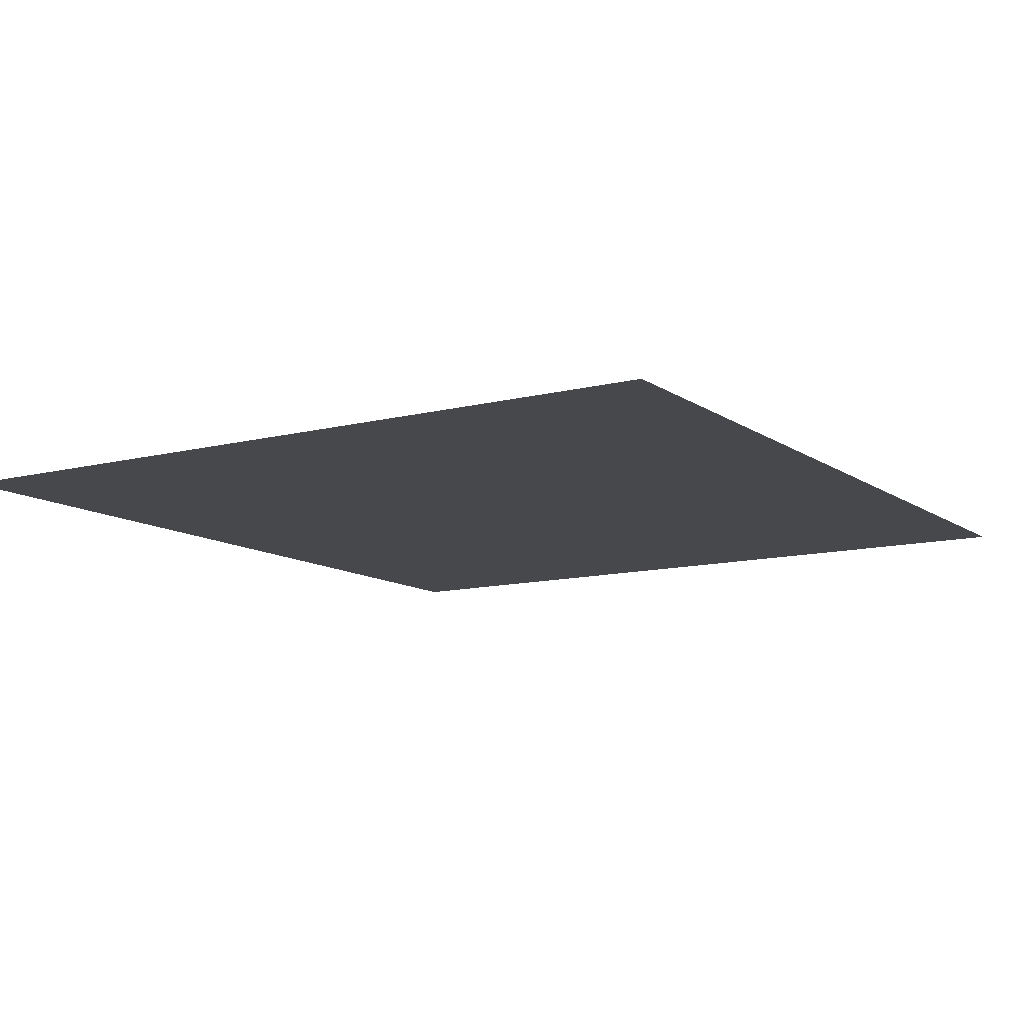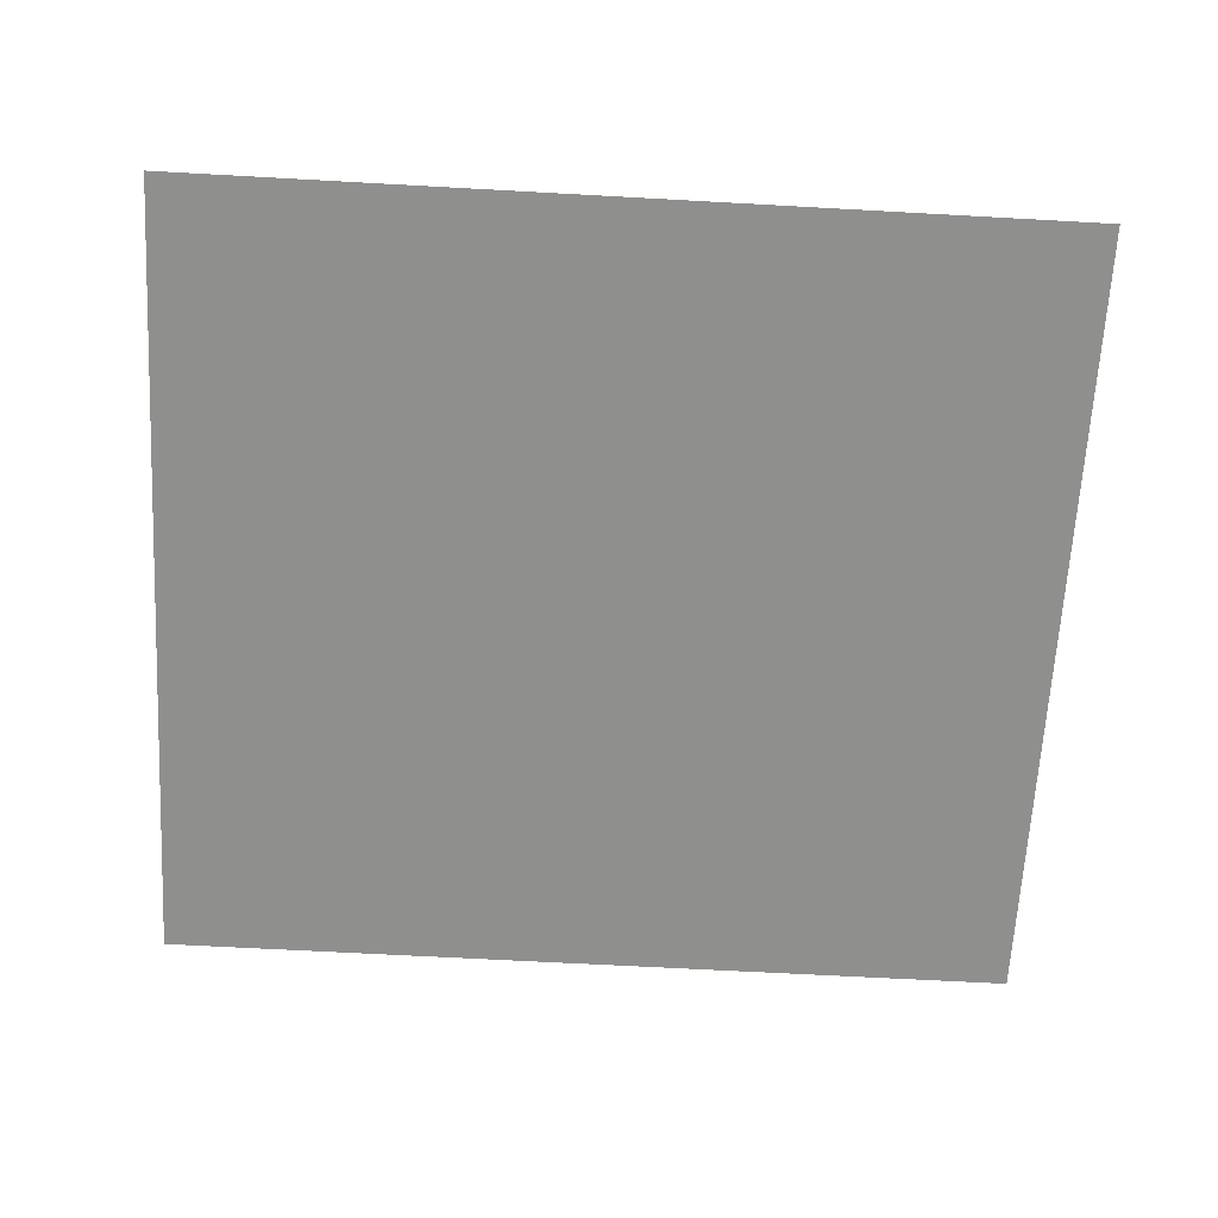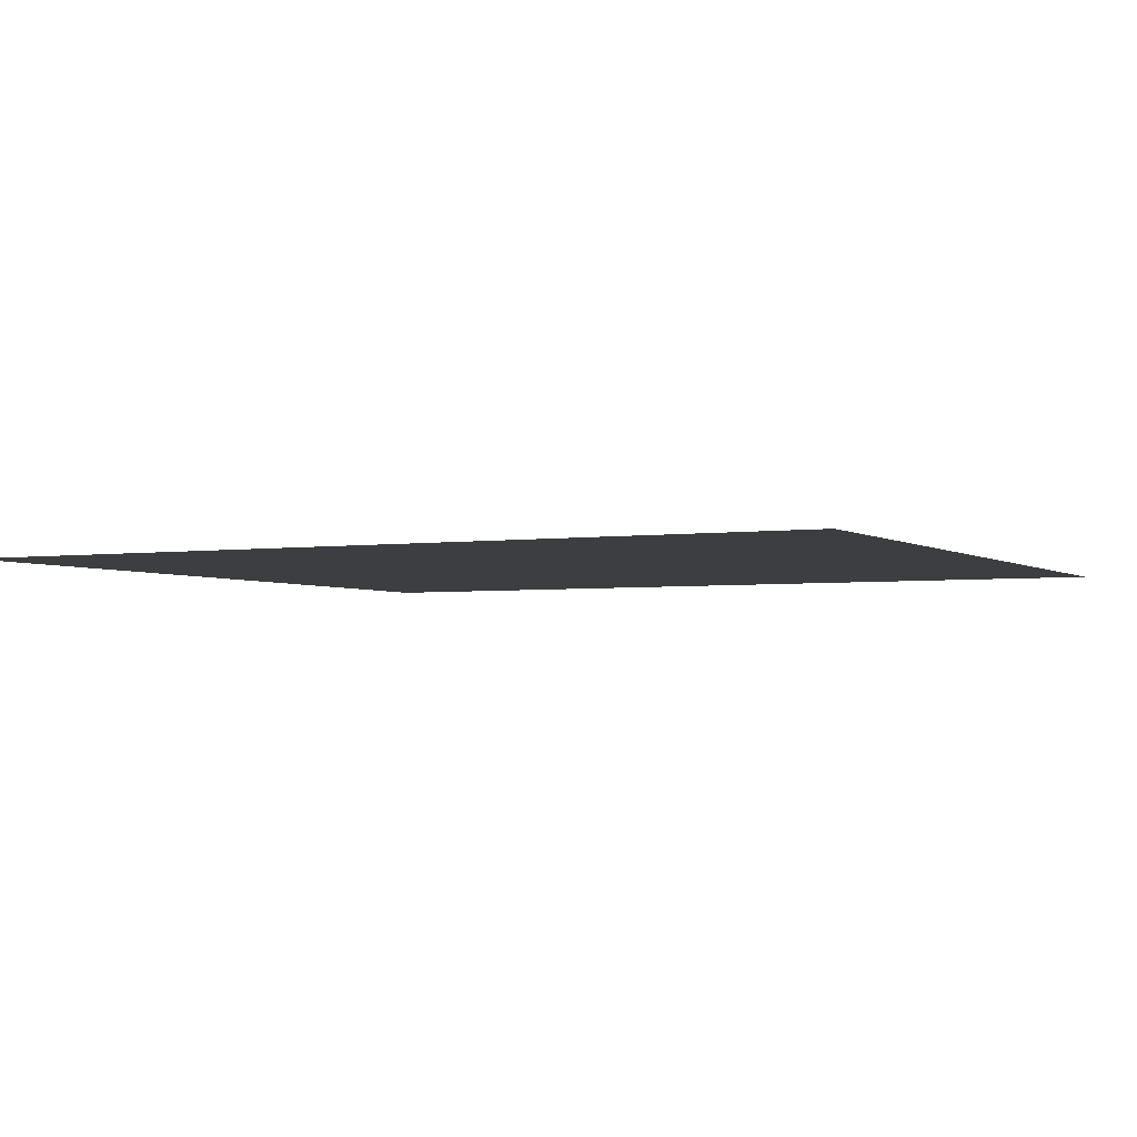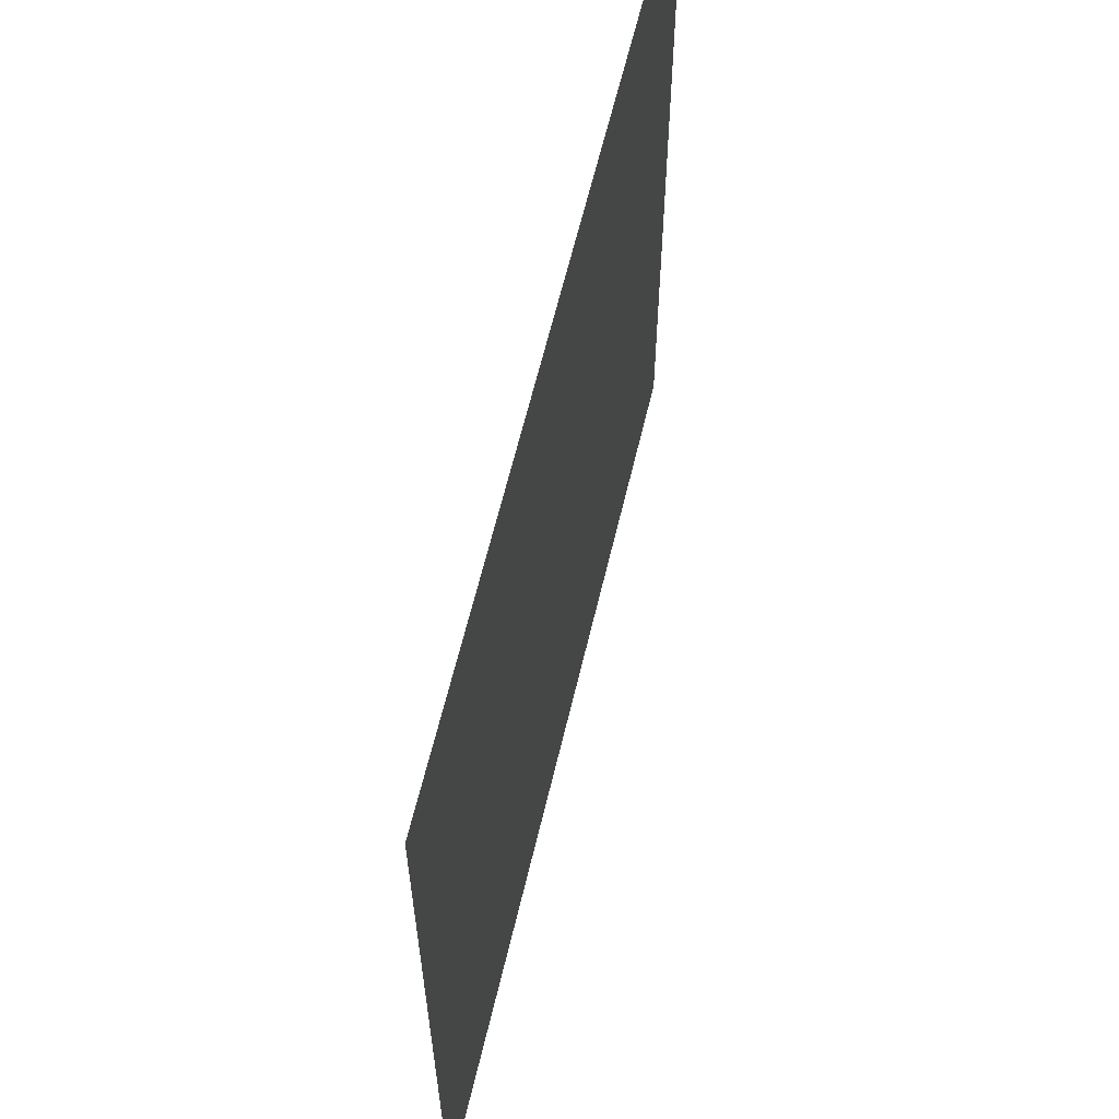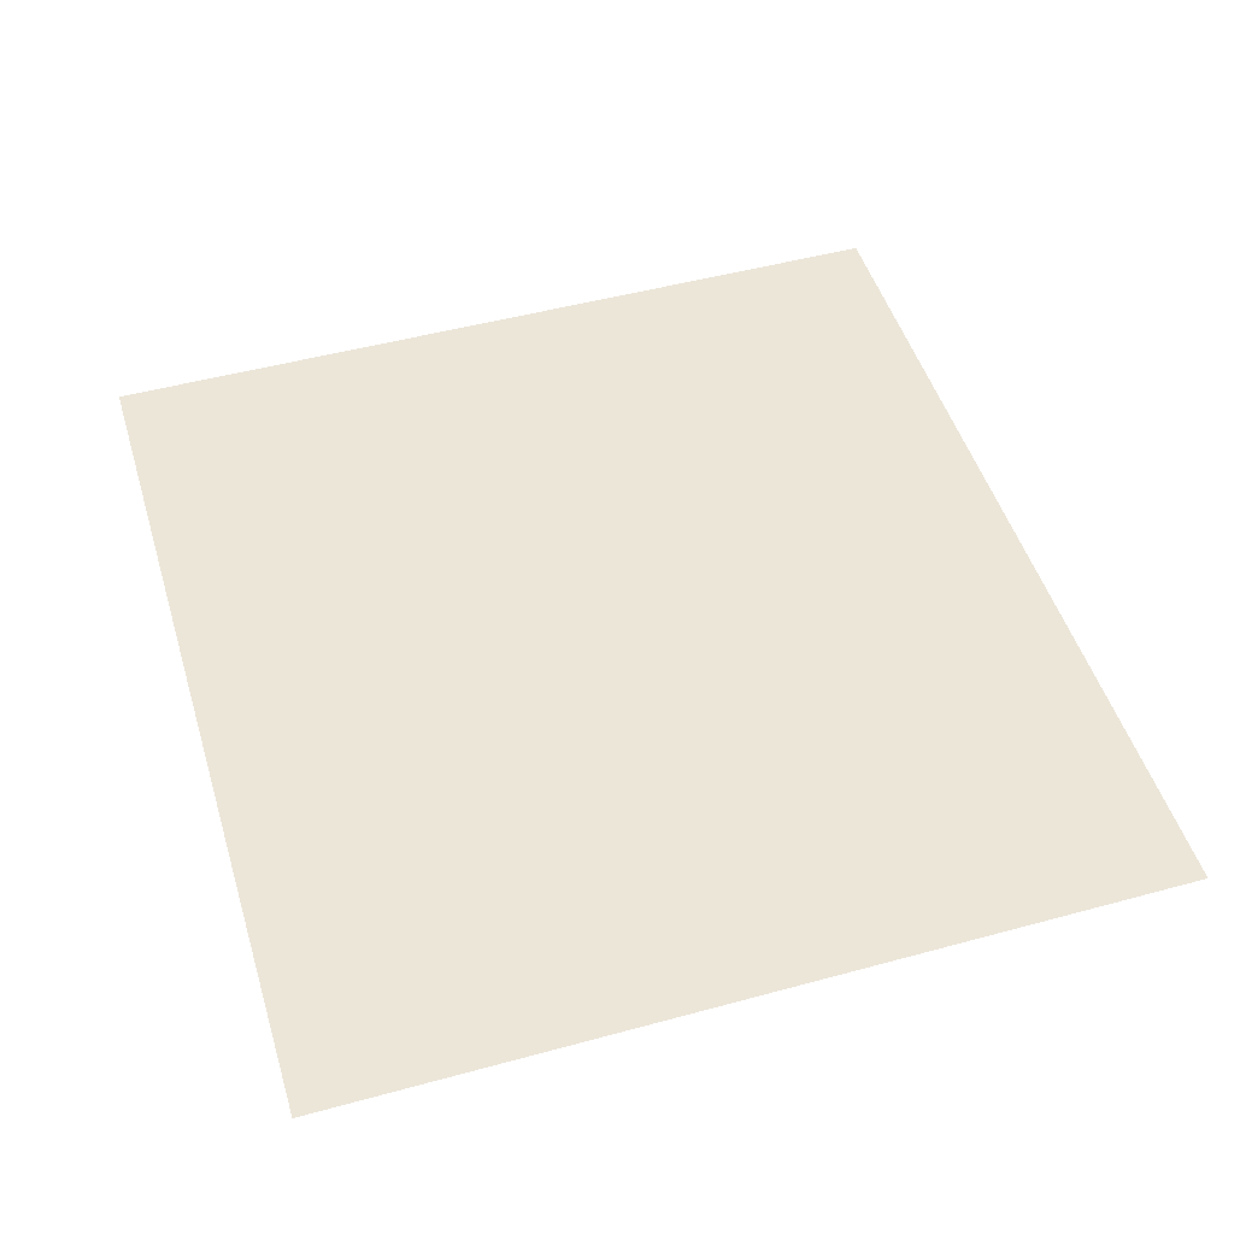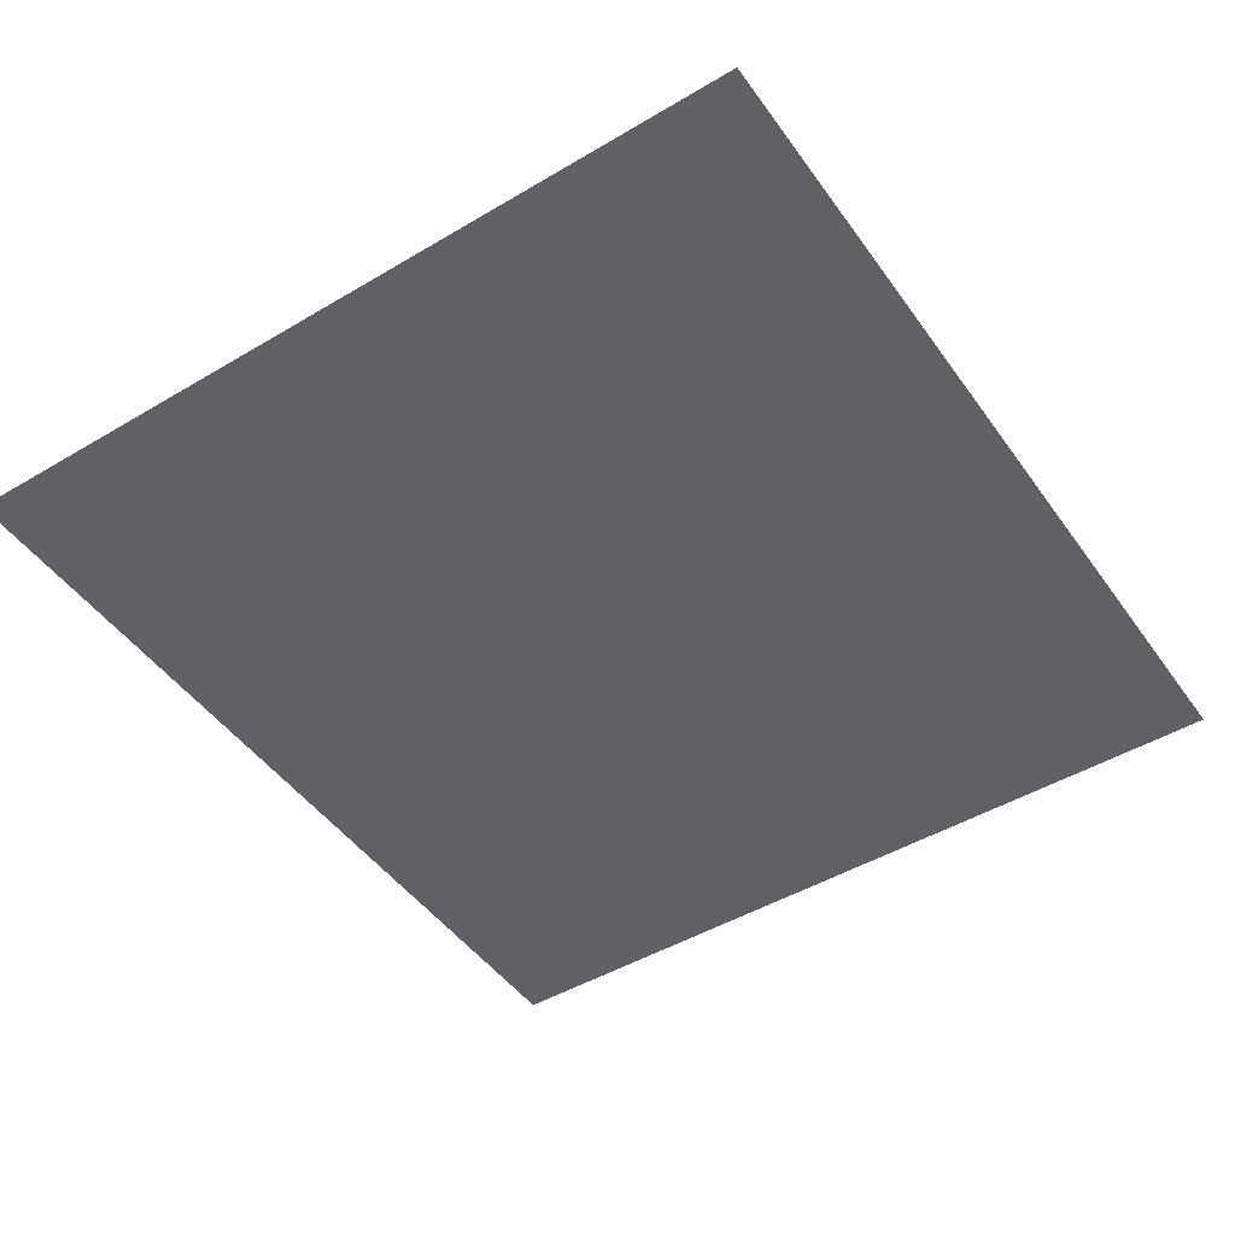
<metadata>
{"format":"obj","ext":"obj","renderer":"f3d","projection":"perspective","resolution":1024,"background":"white","views":[{"elev":-11.3,"azim":-57.9,"up":"+Z"},{"elev":-65.2,"azim":-3.2,"up":"+Z"},{"elev":-3.2,"azim":26.7,"up":"+Z"},{"elev":62.0,"azim":103.3,"up":"+Y"},{"elev":49.1,"azim":73.2,"up":"+Z"},{"elev":-47.3,"azim":123.8,"up":"+Z"}]}
</metadata>
<code>
g n006v001_l
v -0.4375 0.8125 -0.1
v 0.4375 0.8125 -0.1
v 0.4375 -5e-15 -0.1
v -0.4375 -5e-15 -0.1
v -0.4375 -5e-15 -0.1
v 0.4375 -5e-15 -0.1
v 0.4375 0.8125 -0.1
v -0.4375 0.8125 -0.1
g n006v001_l_0
f 3 2 1
f 4 3 1
f 7 6 5
f 8 7 5

</code>
